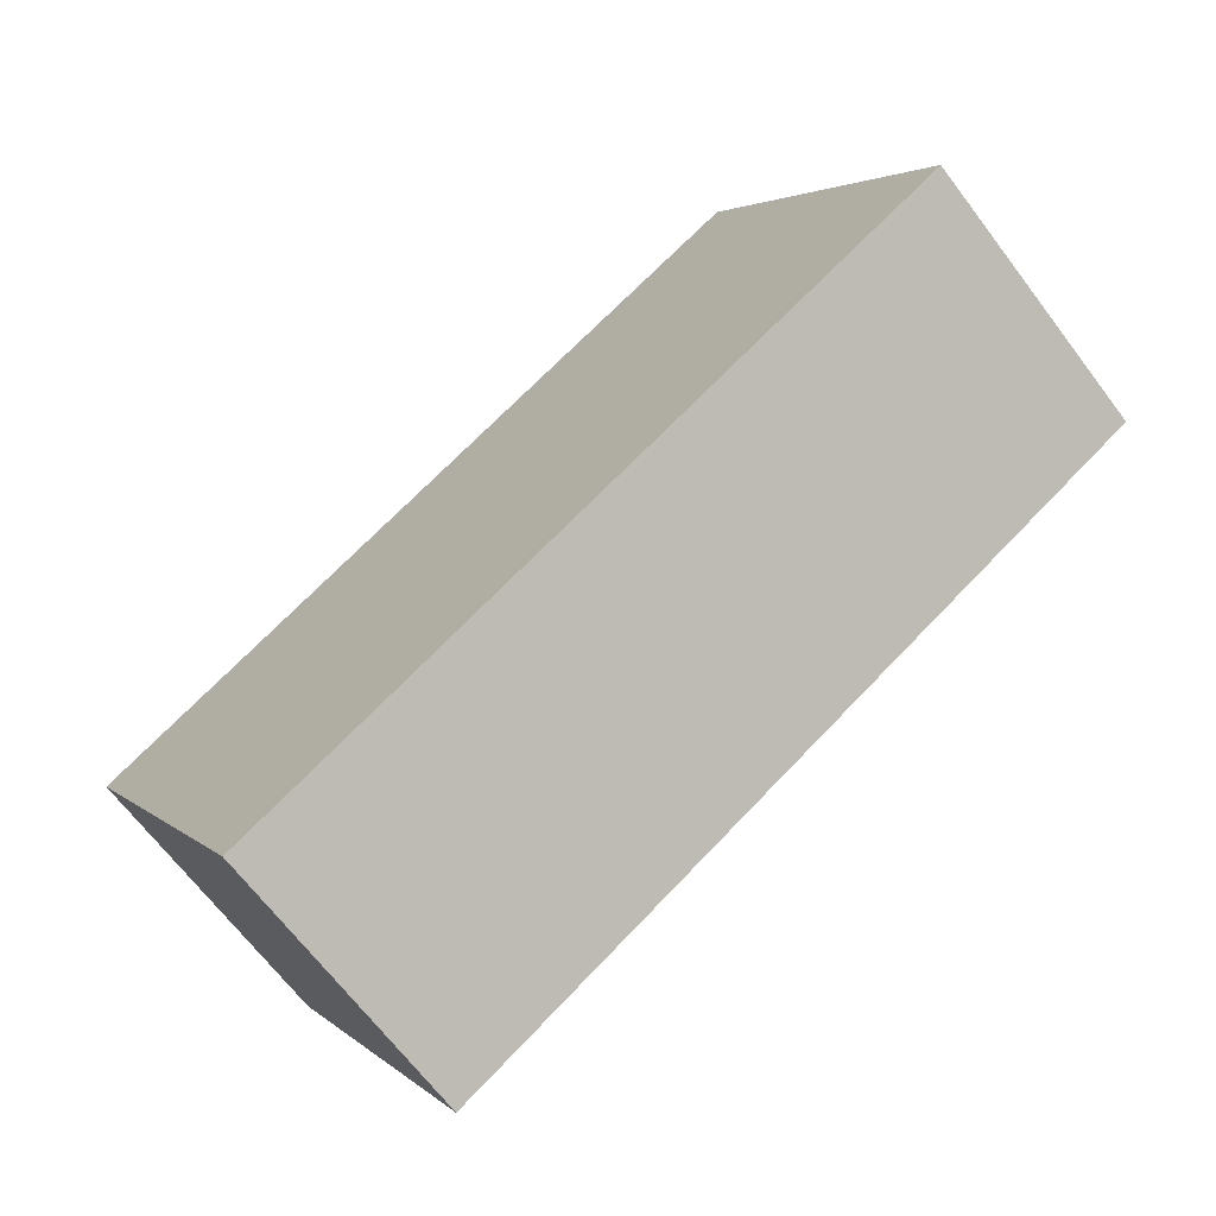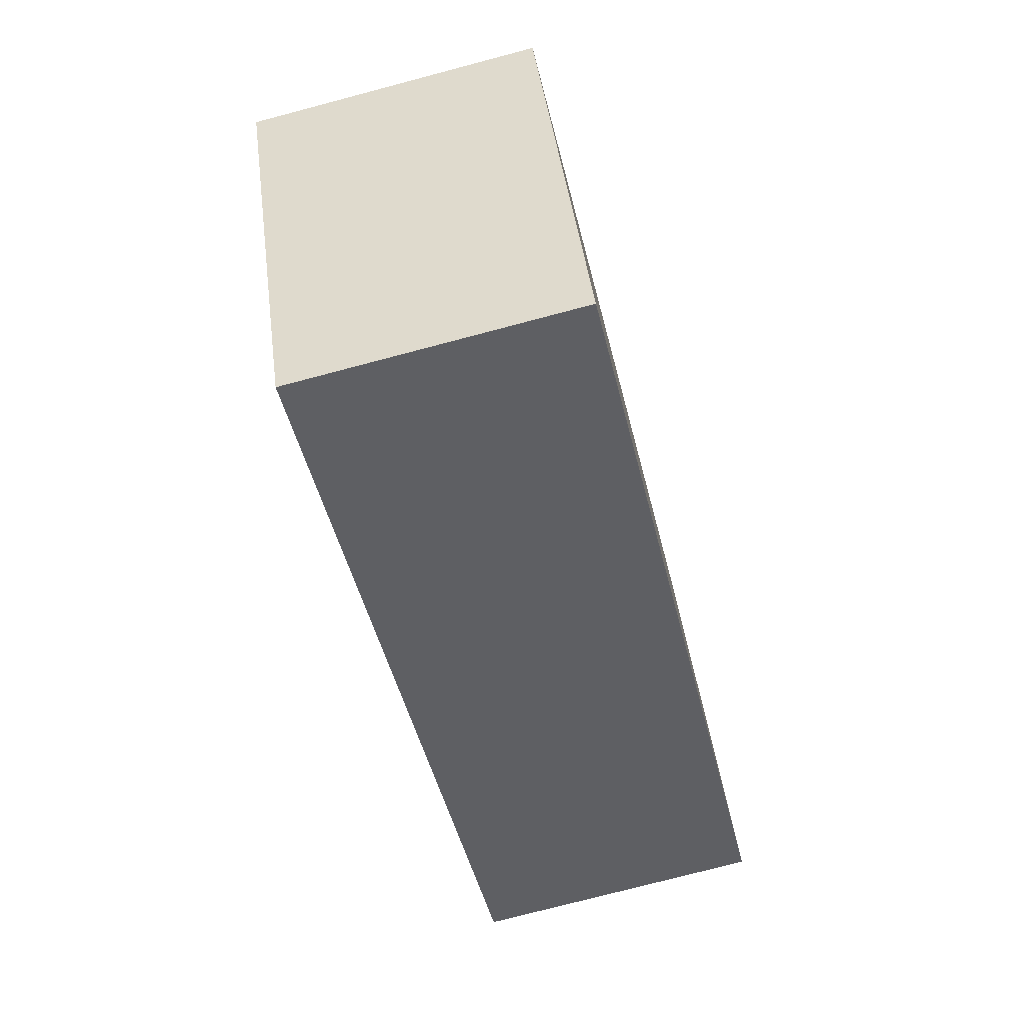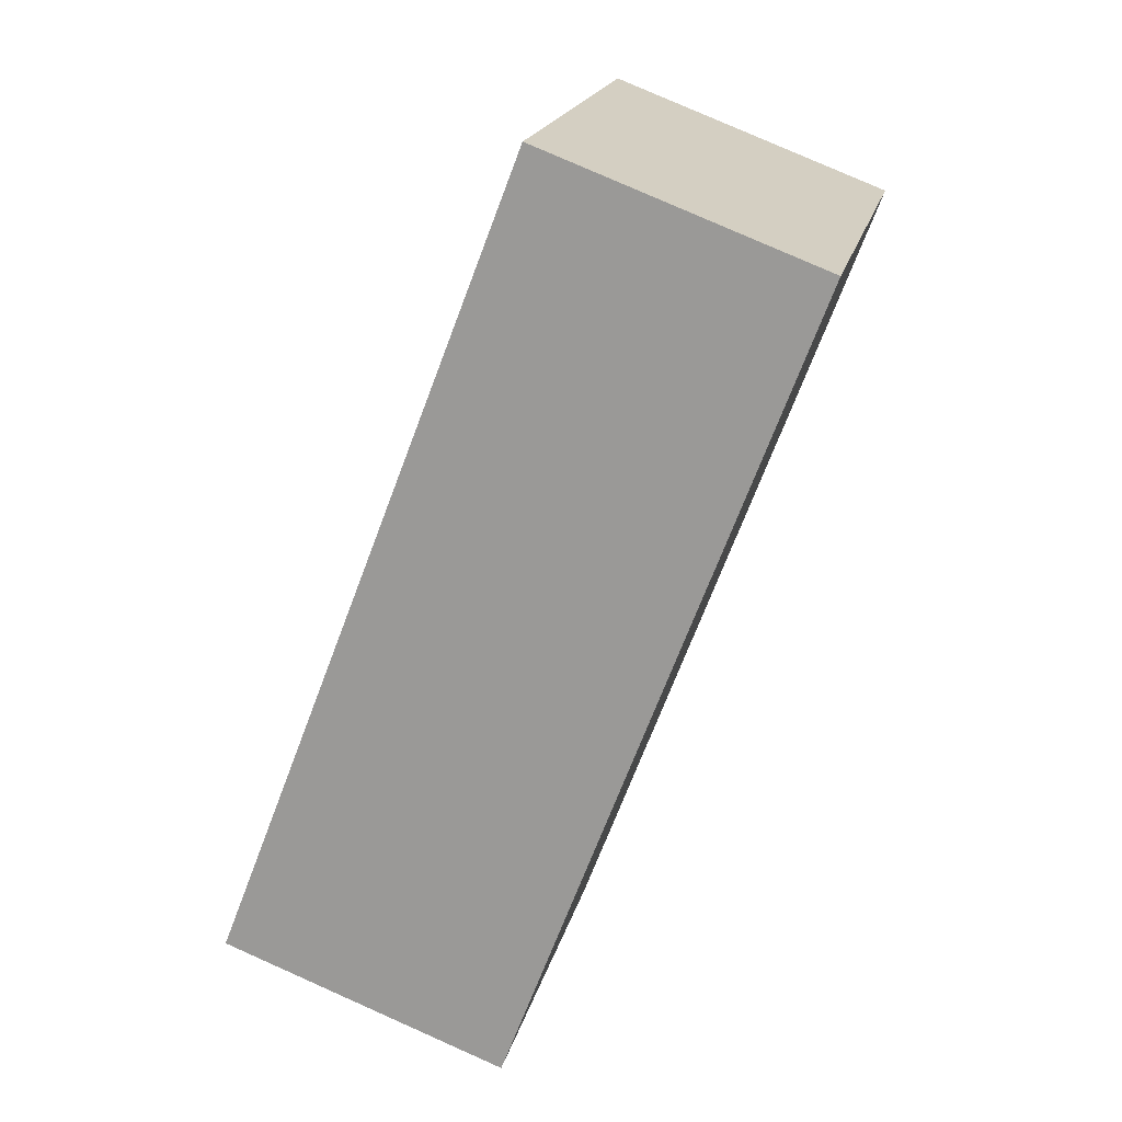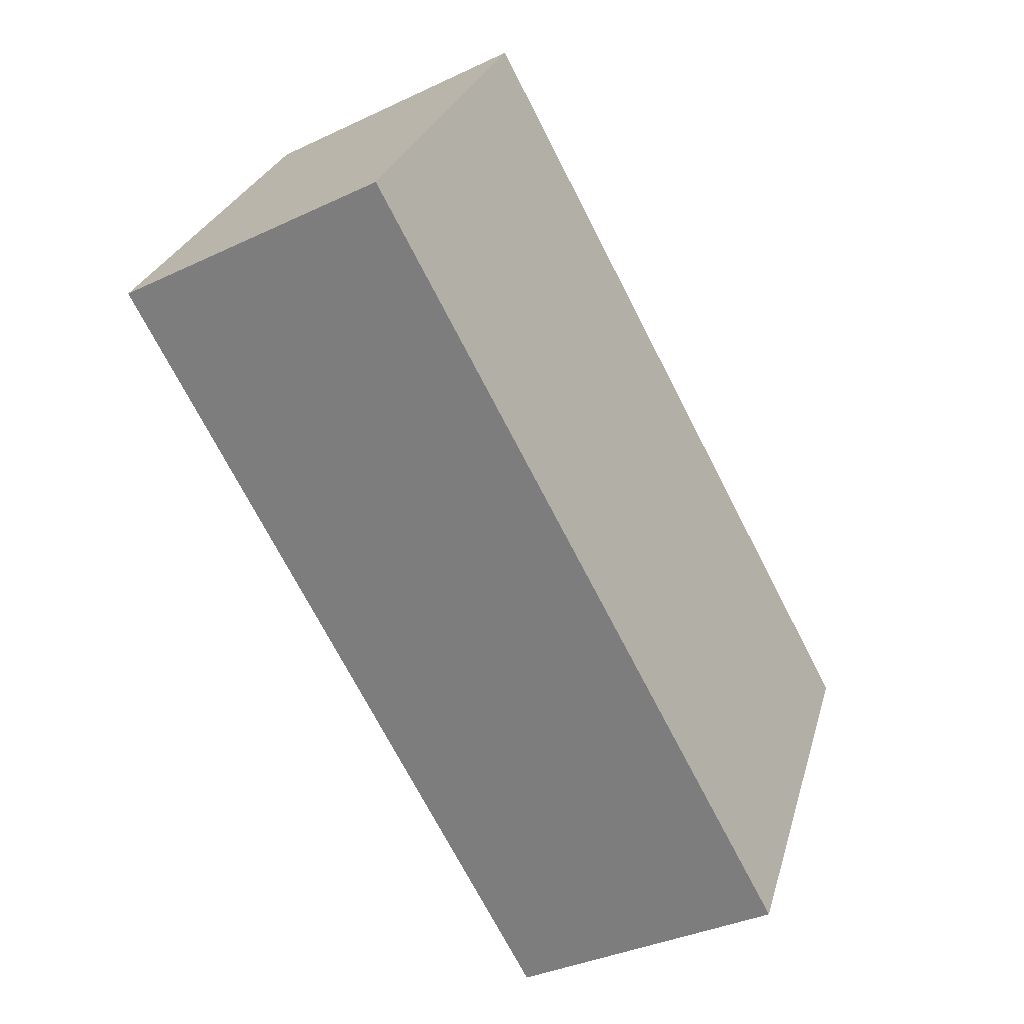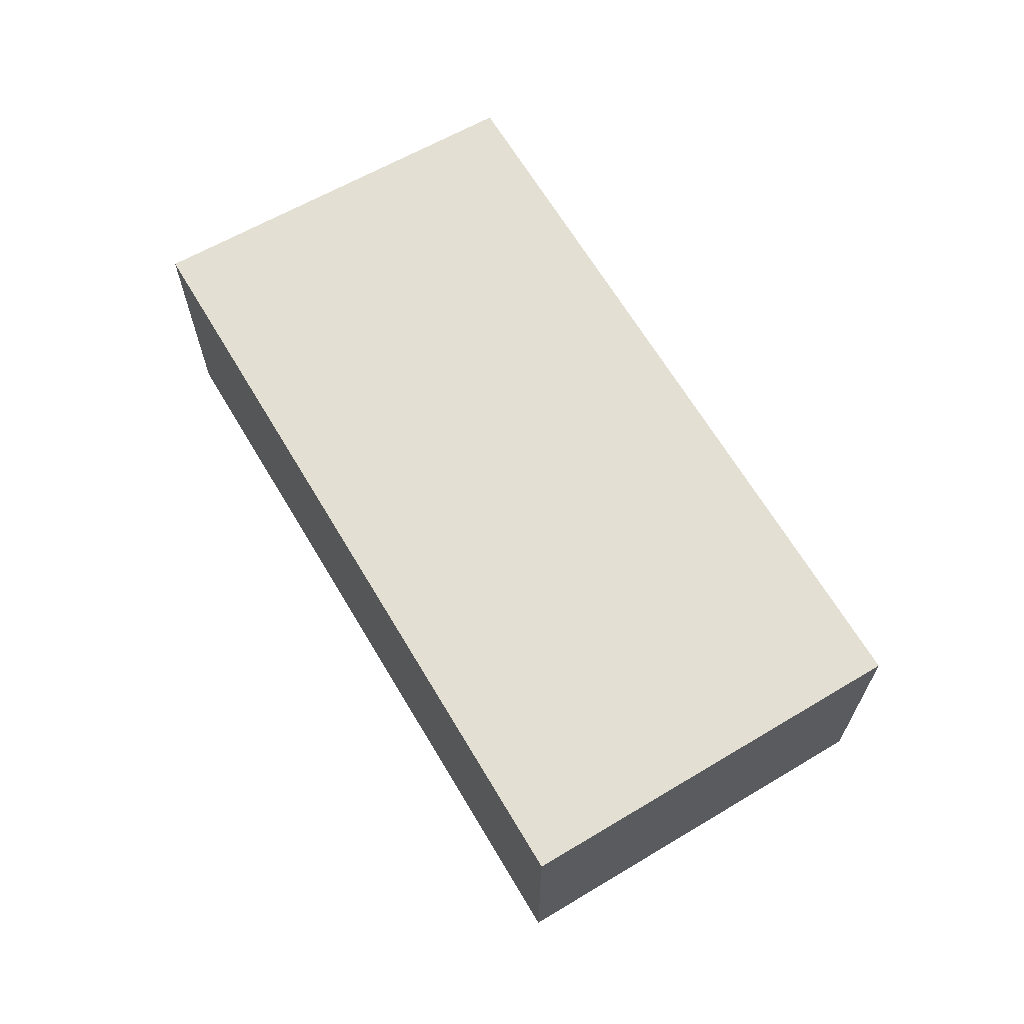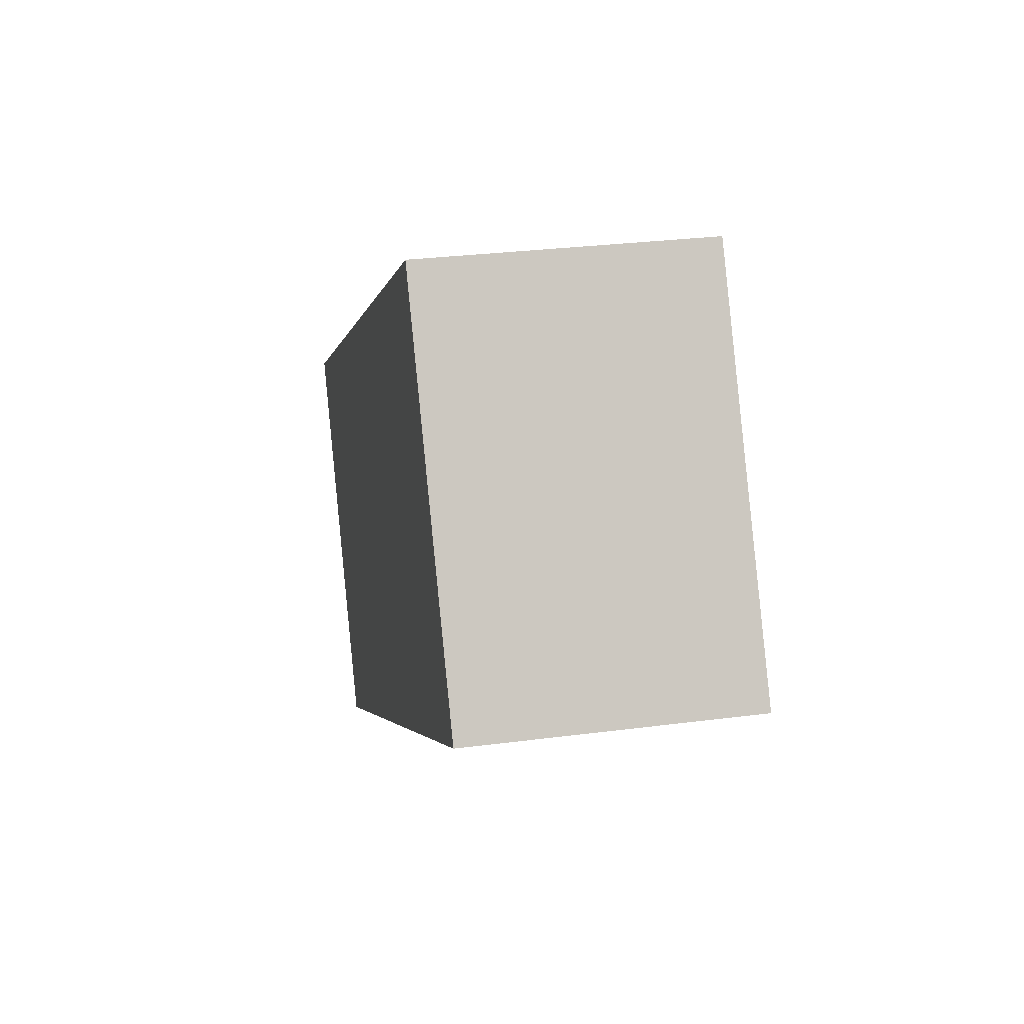
<metadata>
{"format":"obj","ext":"obj","renderer":"f3d","projection":"perspective","resolution":1024,"background":"white","views":[{"elev":-67.8,"azim":-142.8,"up":"+Z"},{"elev":-75.4,"azim":104.8,"up":"+Z"},{"elev":79.6,"azim":113.9,"up":"+Z"},{"elev":-35.9,"azim":-58.1,"up":"+Z"},{"elev":67.0,"azim":-90.4,"up":"+Y"},{"elev":28.5,"azim":-101.2,"up":"+Z"}]}
</metadata>
<code>
v  11.02 4.406 -6.459
v  12.45 4.406 -4.033
v  11.11 4.406 -6.511
v  0 4.406 2.698e-16
v  14.21 4.406 -0.792
v  3.347 4.406 5.66
v  11.11 3.987e-16 -6.511
v  0 0 0
v  11.02 3.955e-16 -6.459
v  3.347 -3.466e-16 5.66
v  14.21 4.85e-17 -0.792
v  12.45 2.469e-16 -4.033
g defaultobject
f 1 2 3
f 2 1 4
f 2 4 5
f 5 4 6
f 7 1 3
f 1 7 4
f 4 7 8
f 8 7 9
f 8 6 4
f 6 8 10
f 10 5 6
f 5 10 11
f 2 7 3
f 7 2 5
f 7 5 12
f 12 5 11
f 12 9 7
f 9 12 8
f 8 12 10
f 10 12 11

</code>
